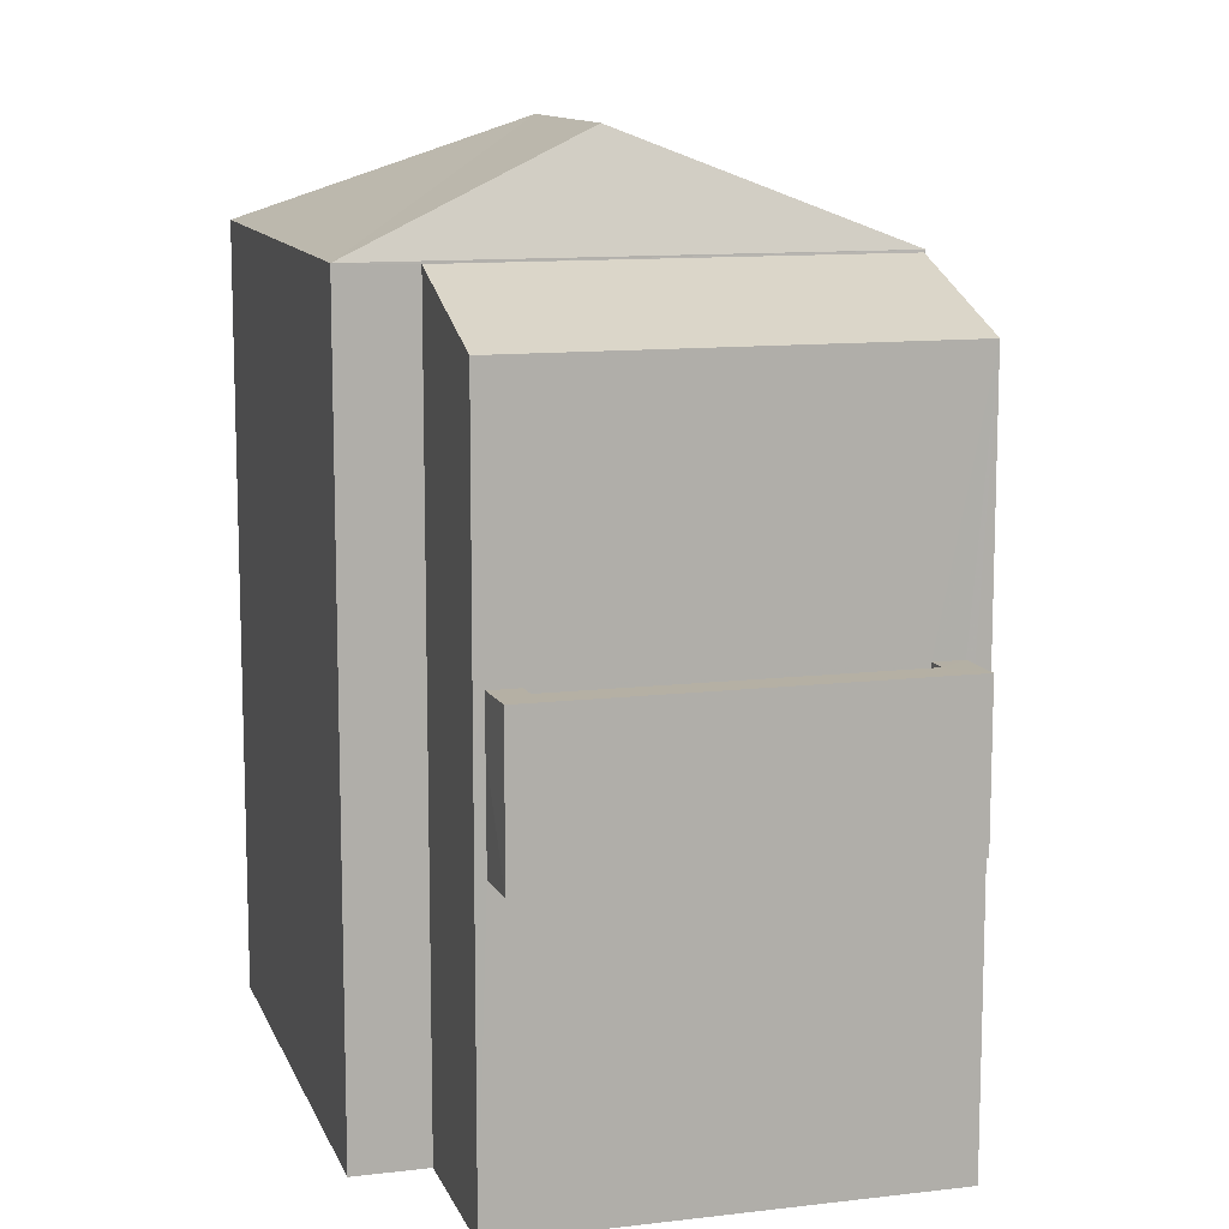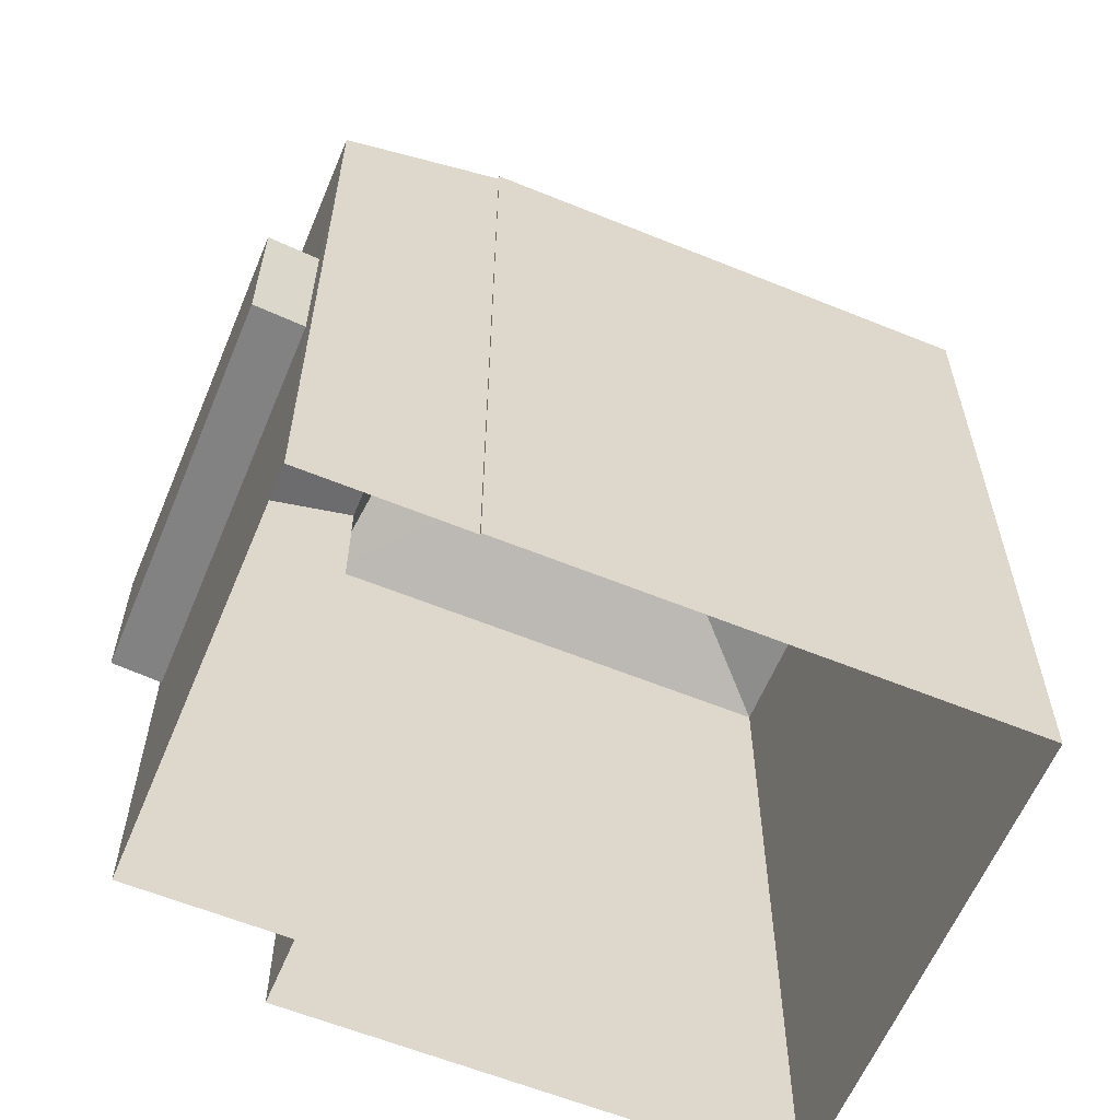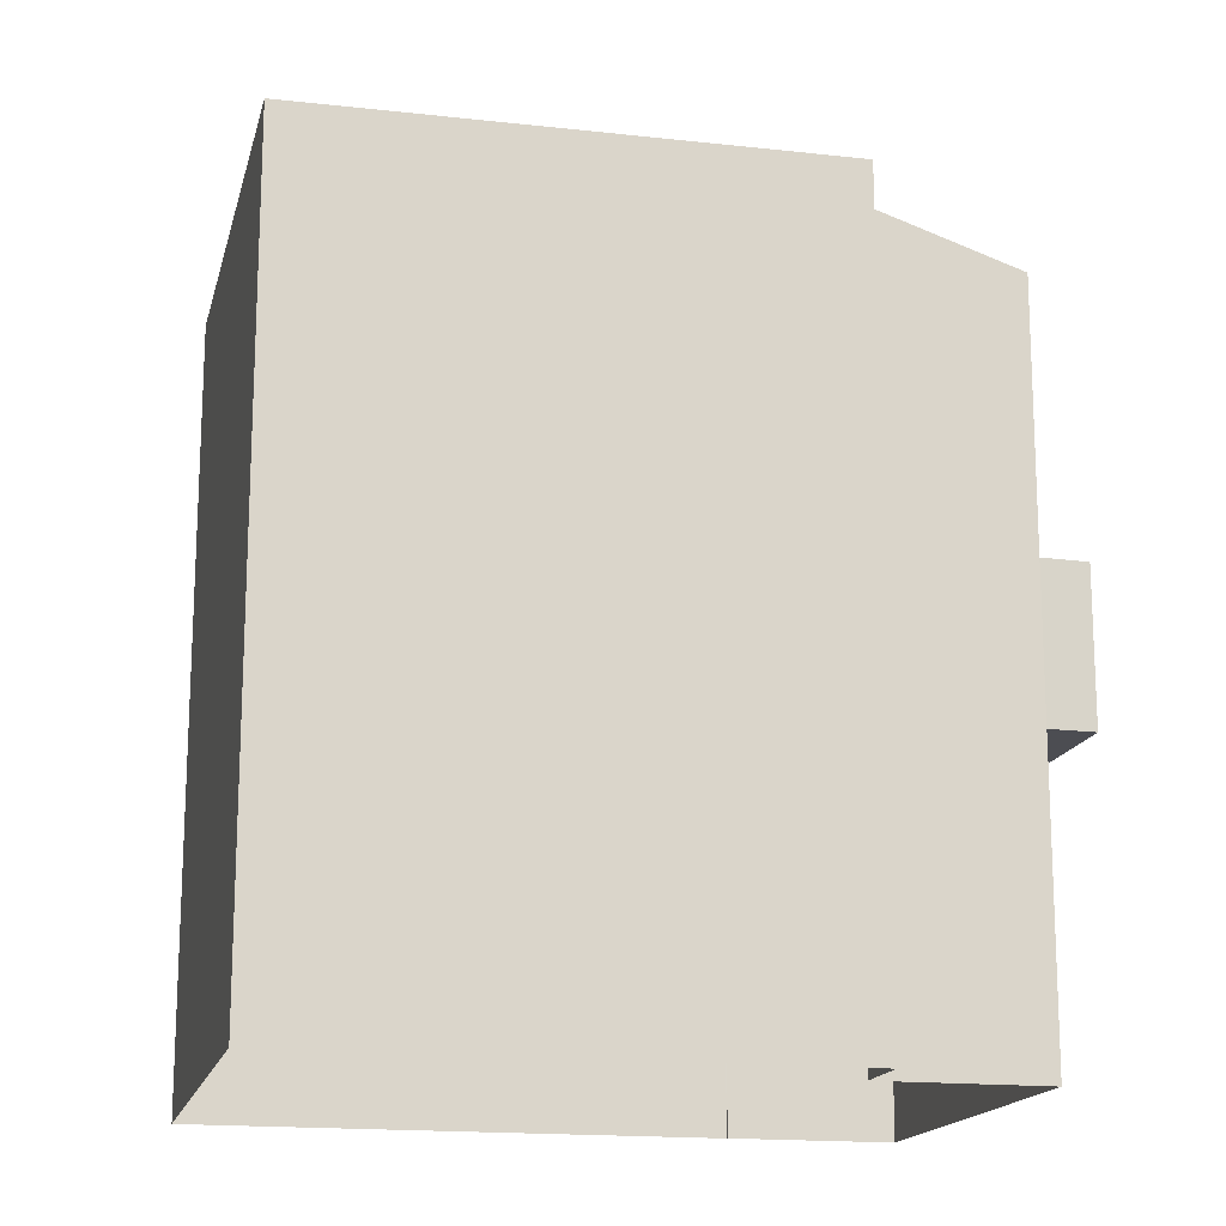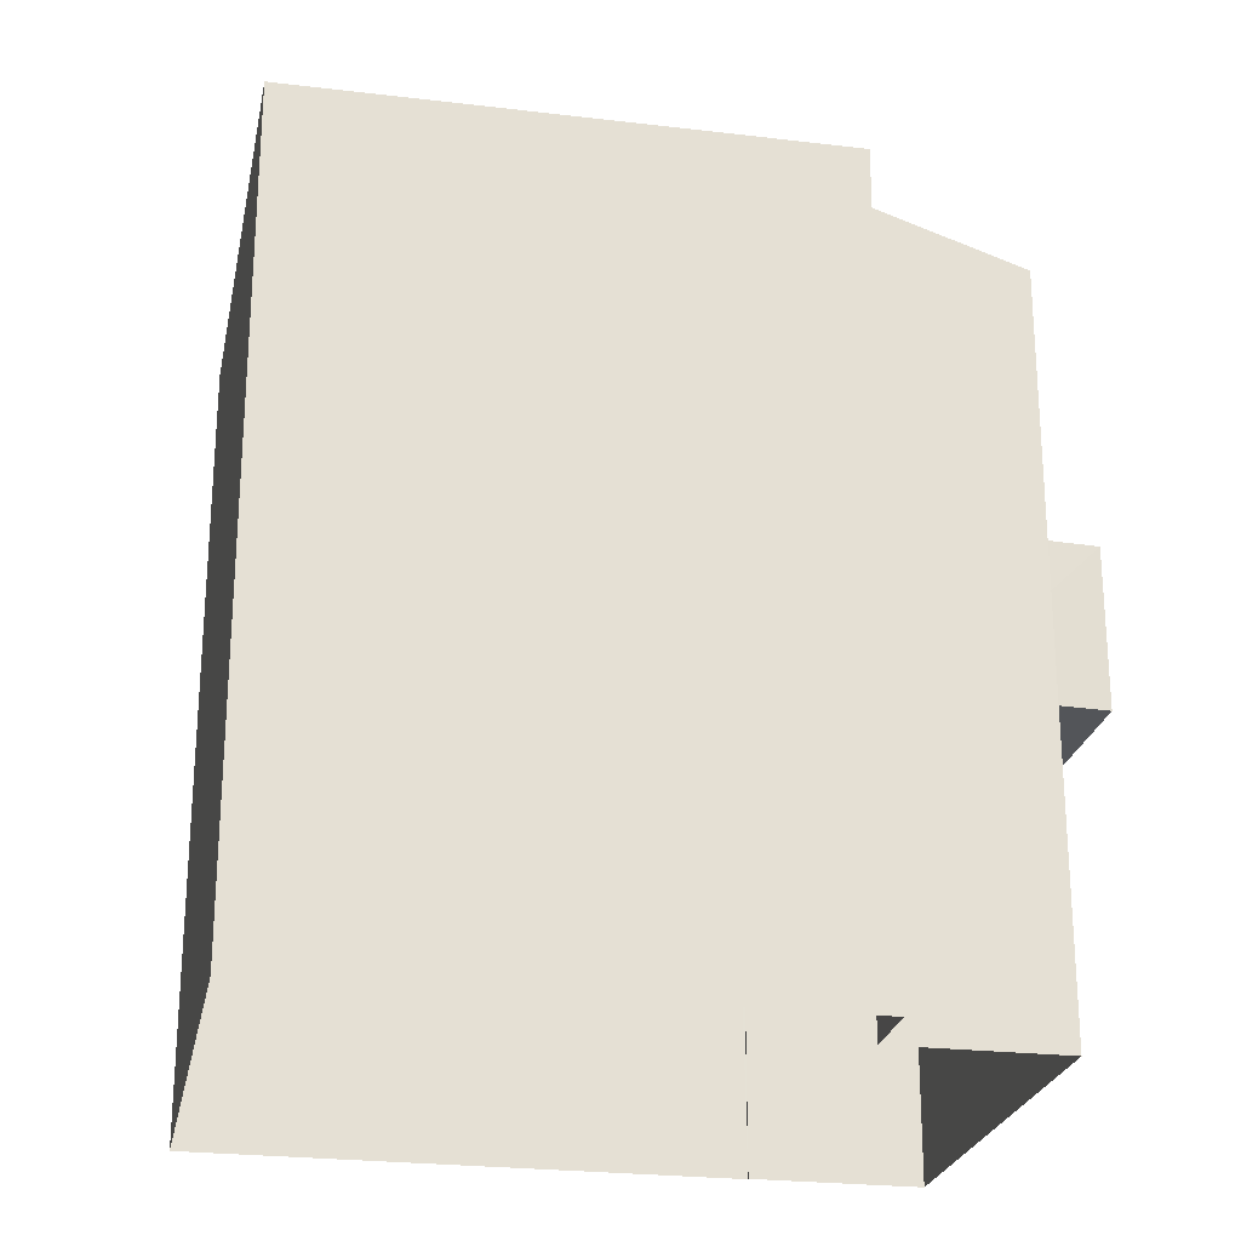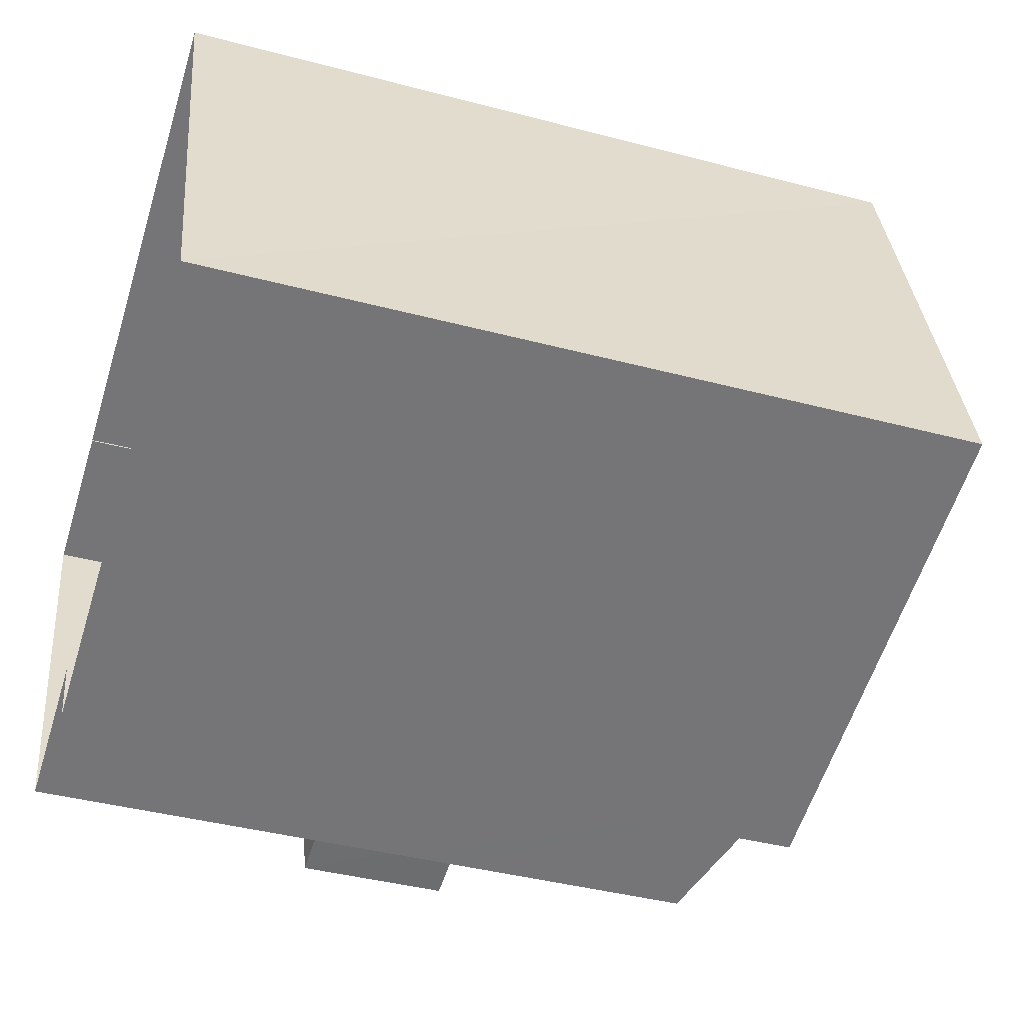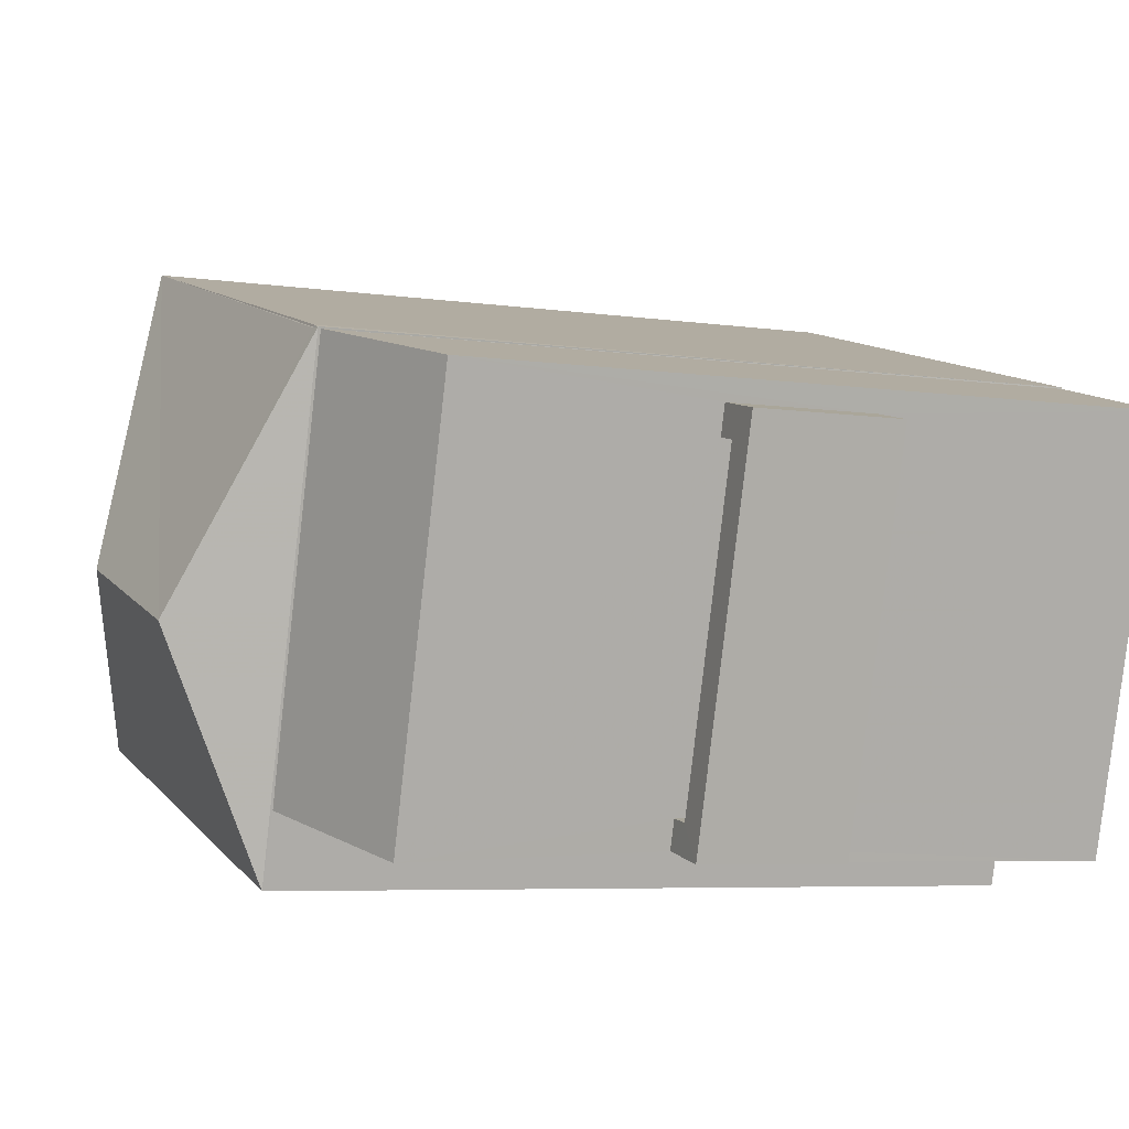
<metadata>
{"format":"obj","ext":"obj","renderer":"f3d","projection":"perspective","resolution":1024,"background":"white","views":[{"elev":11.5,"azim":58.1,"up":"+Z"},{"elev":-60.7,"azim":141.5,"up":"+Z"},{"elev":-16.3,"azim":-28.8,"up":"+Z"},{"elev":-24.5,"azim":-27.0,"up":"+Z"},{"elev":-41.0,"azim":-107.8,"up":"+Y"},{"elev":-5.9,"azim":65.7,"up":"+Y"}]}
</metadata>
<code>
v -9489 -3.73e+04 27.62
v -9487 -3.73e+04 27.62
v -9484 -3.73e+04 27.62
v -9484 -3.73e+04 27.62
v -9482 -3.73e+04 27.62
v -9482 -3.73e+04 27.62
v -9482 -3.73e+04 27.62
v -9481 -3.73e+04 27.62
v -9481 -3.73e+04 30.61
v -9480 -3.73e+04 30.61
v -9481 -3.73e+04 30.61
v -9482 -3.73e+04 30.61
v -9481 -3.73e+04 31.61
v -9482 -3.73e+04 31.61
v -9481 -3.73e+04 31.61
v -9482 -3.73e+04 31.61
v -9482 -3.73e+04 32.11
v -9482 -3.73e+04 32.11
v -9482 -3.73e+04 32.11
v -9481 -3.73e+04 32.11
v -9481 -3.73e+04 32.11
v -9481 -3.73e+04 32.11
v -9481 -3.73e+04 32.11
v -9480 -3.73e+04 32.11
v -9484 -3.73e+04 35.22
v -9482 -3.73e+04 34.67
v -9481 -3.73e+04 34.67
v -9482 -3.73e+04 35.22
v -9482 -3.73e+04 35.25
v -9482 -3.73e+04 35.25
v -9482 -3.73e+04 35.25
v -9482 -3.73e+04 35.24
v -9482 -3.73e+04 35.25
v -9482 -3.73e+04 35.24
v -9483 -3.73e+04 36.29
v -9487 -3.73e+04 35.25
v -9486 -3.73e+04 36.3
v -9484 -3.73e+04 35.24
v -9489 -3.73e+04 35.25
v -9482 -3.73e+04 31.61
v -9482 -3.73e+04 31.61
v -9482 -3.73e+04 32.11
f 1 2 3
f 4 1 3
f 2 5 6
f 7 3 8
f 3 6 8
f 2 6 3
f 9 10 11
f 12 9 11
f 13 14 15
f 13 16 14
f 17 18 19
f 18 20 19
f 21 22 23
f 22 20 24
f 19 20 22
f 23 22 24
f 25 26 27
f 28 25 27
f 29 30 31
f 30 32 33
f 30 34 32
f 34 29 35
f 35 29 36
f 33 32 36
f 34 30 29
f 29 33 36
f 37 35 36
f 38 35 37
f 39 38 37
f 37 36 39
f 34 35 38
f 13 15 22
f 21 13 22
f 22 15 14
f 19 22 14
f 16 19 14
f 16 17 19
f 9 24 10
f 9 23 24
f 24 20 11
f 10 24 11
f 11 20 40
f 11 40 12
f 20 18 40
f 7 8 9
f 12 41 7
f 26 42 18
f 9 8 27
f 26 21 27
f 12 40 41
f 18 17 26
f 16 21 17
f 12 7 9
f 16 13 21
f 9 27 23
f 27 21 23
f 17 21 26
f 26 25 42
f 42 25 41
f 41 3 7
f 41 25 3
f 6 27 8
f 6 28 27
f 18 42 41
f 40 18 41
f 33 29 31
f 30 33 31
f 6 5 28
f 5 34 28
f 3 25 4
f 25 34 38
f 28 34 25
f 4 25 38
f 32 5 2
f 2 36 32
f 34 5 32
f 38 1 4
f 38 39 1
f 36 2 1
f 39 36 1

</code>
